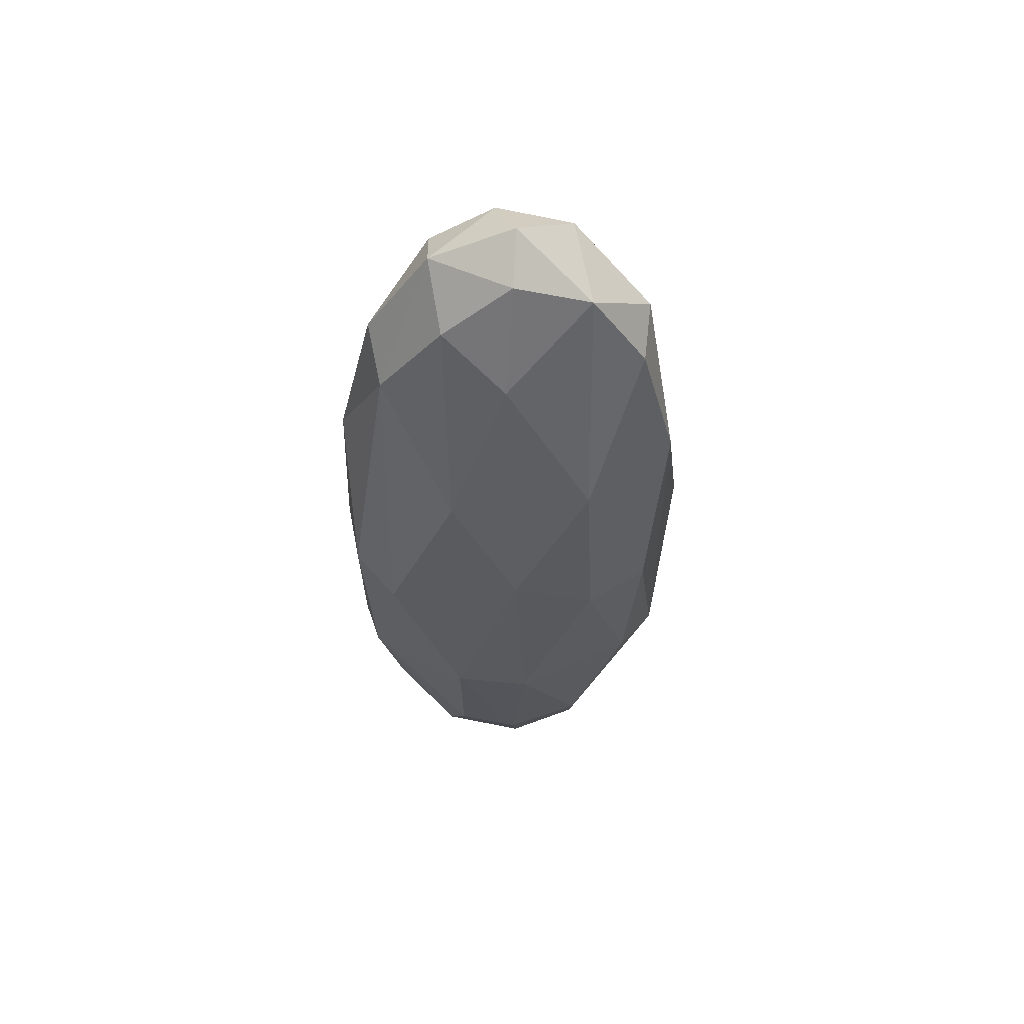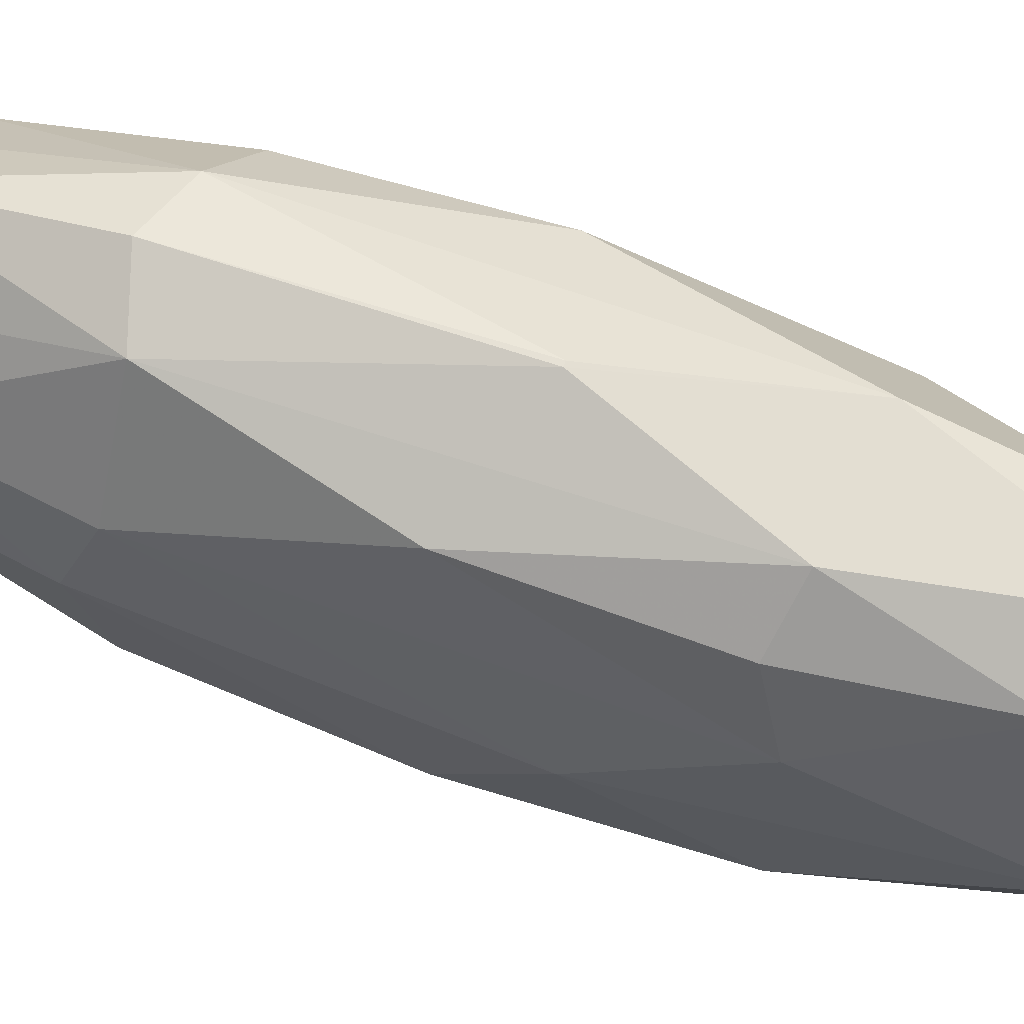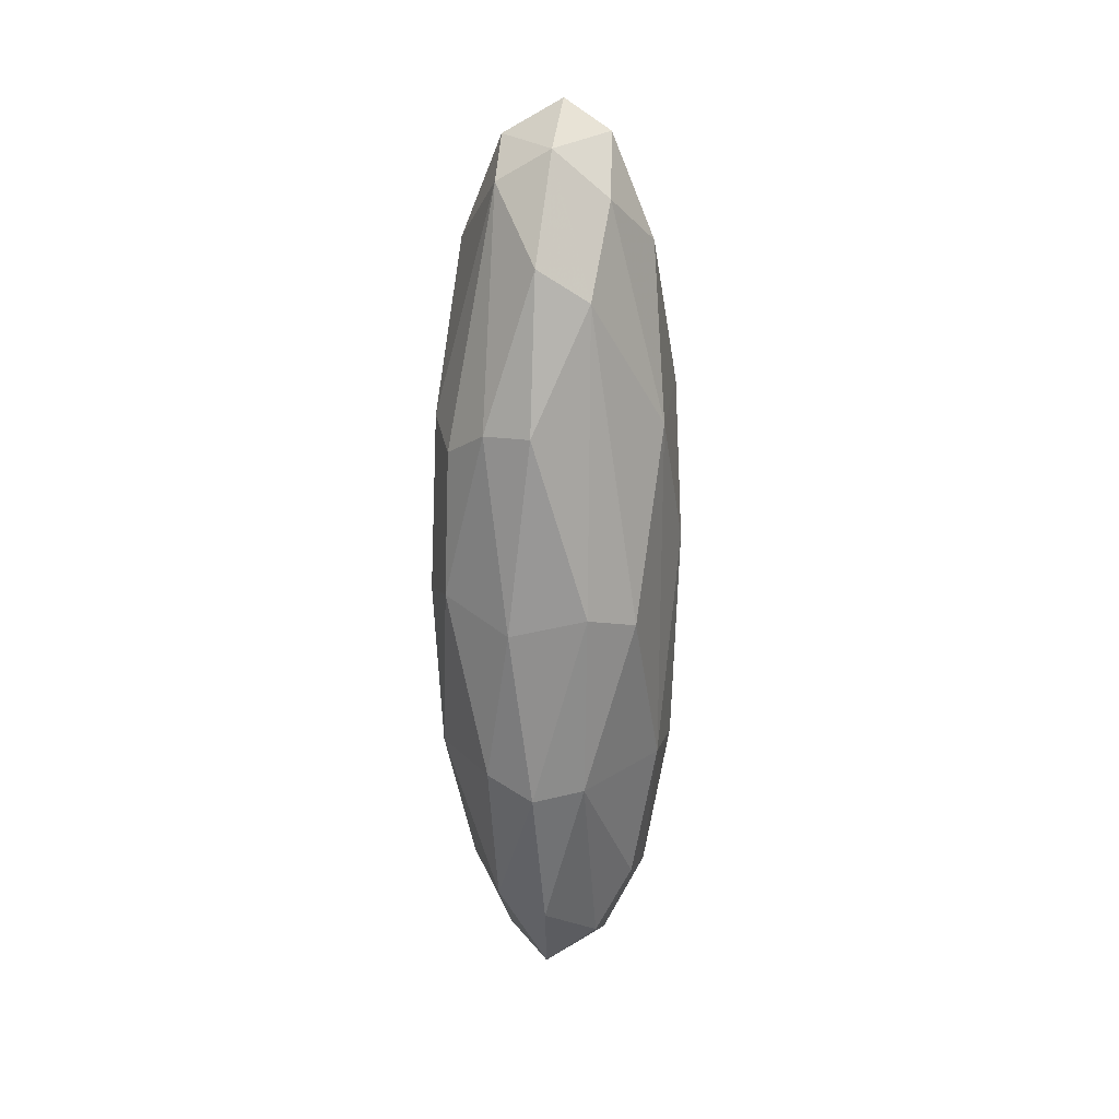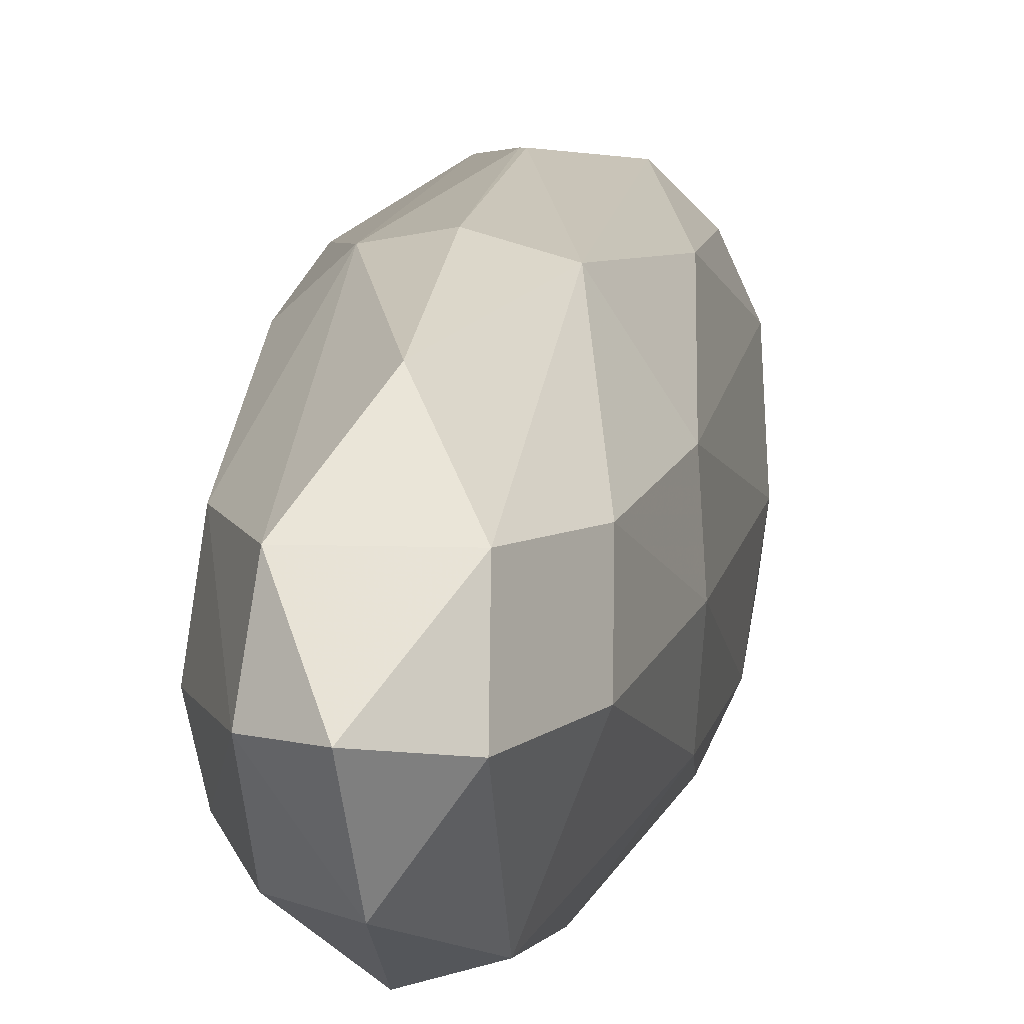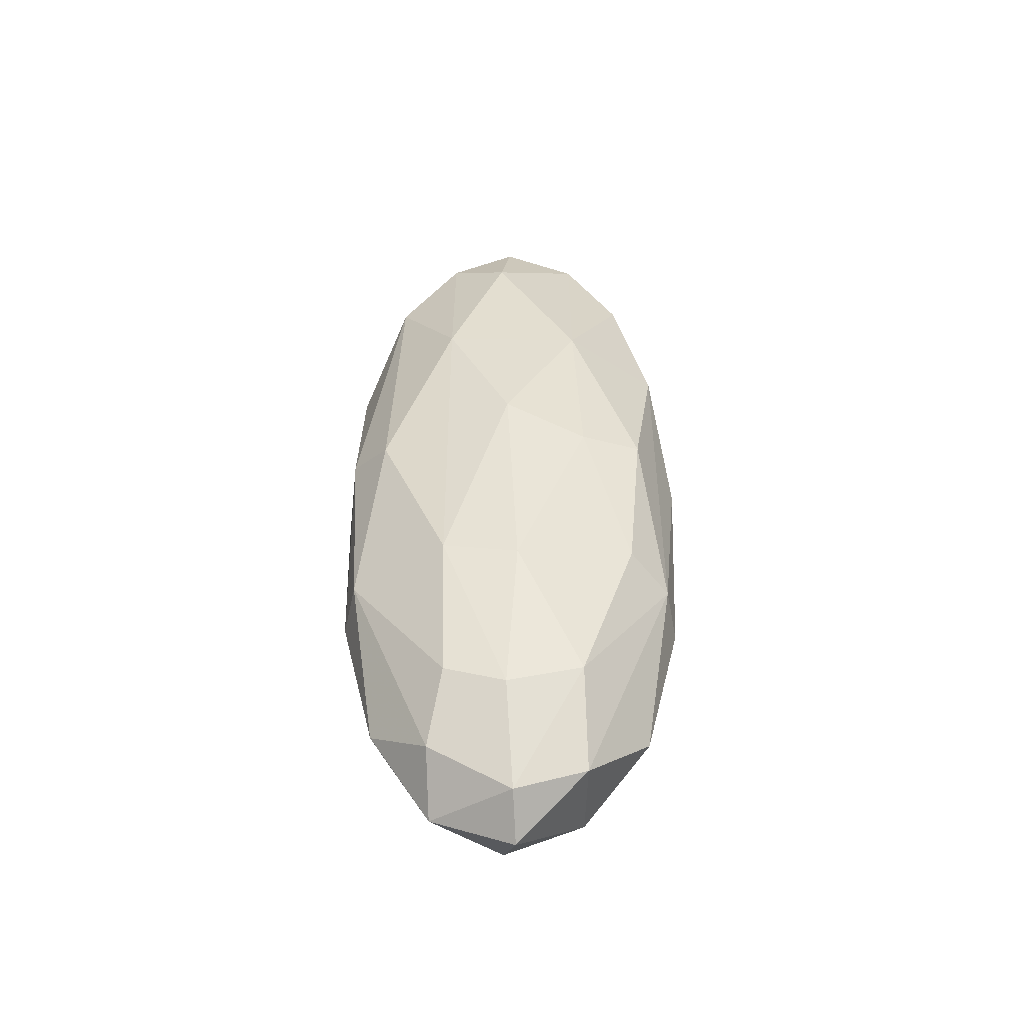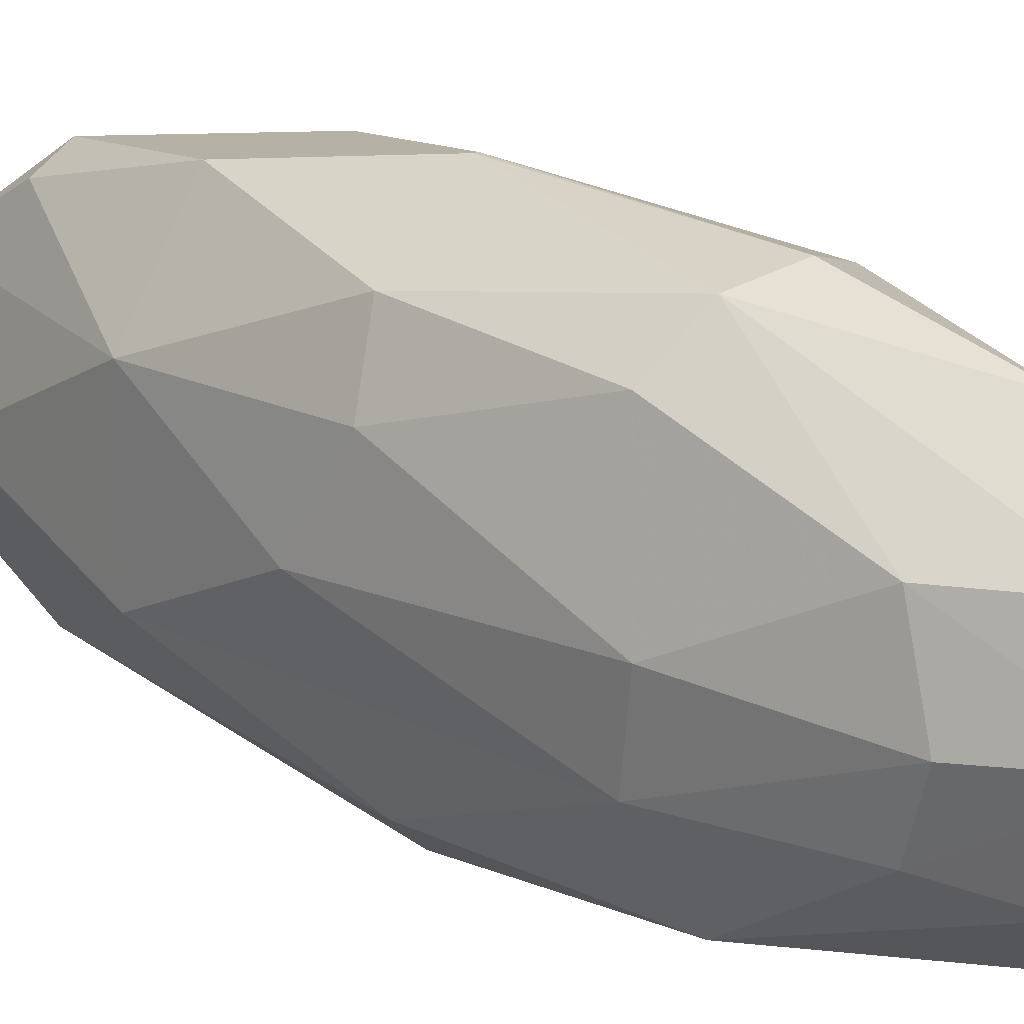
<metadata>
{"format":"obj","ext":"obj","renderer":"f3d","projection":"perspective","resolution":1024,"background":"white","views":[{"elev":56.4,"azim":-95.3,"up":"+Y"},{"elev":64.4,"azim":110.4,"up":"+Z"},{"elev":22.9,"azim":-172.4,"up":"+Y"},{"elev":11.9,"azim":8.2,"up":"+Z"},{"elev":-48.4,"azim":-91.0,"up":"+Y"},{"elev":19.4,"azim":-45.8,"up":"+Z"}]}
</metadata>
<code>
o convex_0
v 0.2747 -0.06237 -2.032
v 0.03345 0.2972 2.073
v -0.006814 0.2972 2.073
v -0.04708 -5.296 0.06003
v -1.415 0.4184 -0.05968
v 1.08 3.759 0.06044
v 1.321 -2.236 0.06044
v -0.5702 4.966 -0.0195
v -1.053 -0.06237 -1.549
v -0.9726 -3.605 0.7847
v 0.03345 3.84 -1.549
v -0.04708 -3.846 -1.549
v 0.6368 -1.954 1.751
v -0.5299 3.598 1.429
v 1.039 0.177 -1.549
v 0.9992 1.747 1.429
v -1.053 0.01534 1.55
v -0.9726 -3.645 -0.7438
v 0.03345 -3.846 1.549
v 1.039 -3.926 -0.05968
v -1.053 3.839 -0.14
v 0.5566 4.645 0.7446
v 0.5566 4.563 -0.8242
v 0.5163 -3.645 -1.428
v 1.402 0.781 -0.0195
v -0.5299 3.477 -1.468
v 0.03345 3.84 1.549
v -1.254 1.988 0.7852
v 1.241 -1.954 0.8249
v 0.5566 -4.571 0.8249
v -0.5299 -1.995 1.831
v 0.9992 1.787 -1.428
v -0.5702 0.1366 -1.951
v -1.335 -2.155 0.06044
v 1.241 -1.995 -0.8242
v -1.254 1.988 -0.7844
v -0.5299 -1.995 -1.83
v 0.03317 -4.933 -0.8647
v -0.5702 -4.973 0.02026
v 0.03345 2.149 -1.951
v -0.04708 5.289 0.06003
v -0.5299 1.987 1.831
v 1.241 1.988 -0.8242
v 0.5566 1.867 1.831
v -1.335 -0.1038 0.8655
v -0.04708 4.927 -0.8647
v 0.5566 -1.874 -1.83
v -0.5299 4.604 0.8249
v -1.254 -1.995 -0.7844
v 0.5968 -4.933 -0.05968
v -0.4897 -4.651 0.8249
v 1.241 1.988 0.8249
v 1.039 -0.1028 1.55
v 0.03345 -2.155 1.952
v 0.5566 2.109 -1.79
v 0.7176 3.316 1.308
v 0.5968 4.925 -0.09985
v 0.03345 -2.115 -1.951
v -0.5702 -4.409 -0.9045
v -0.6507 4.403 -0.784
v 0.9992 -3.564 0.7446
v -1.053 -3.887 -0.05968
v 1.321 -0.02196 -0.9049
v -1.013 -1.833 1.389
f 45 34 64
f 7 25 29
f 13 19 30
f 9 26 33
f 7 20 35
f 20 24 35
f 26 9 36
f 5 28 36
f 28 21 36
f 9 33 37
f 12 24 38
f 38 4 39
f 26 11 40
f 1 33 40
f 33 26 40
f 3 2 42
f 2 27 42
f 27 14 42
f 28 17 42
f 14 28 42
f 31 3 42
f 17 31 42
f 23 6 43
f 6 25 43
f 32 23 43
f 2 13 44
f 27 2 44
f 28 5 45
f 17 28 45
f 5 34 45
f 23 11 46
f 11 26 46
f 8 41 46
f 1 15 47
f 15 35 47
f 35 24 47
f 8 21 48
f 14 27 48
f 27 22 48
f 28 14 48
f 21 28 48
f 41 8 48
f 22 41 48
f 34 5 49
f 5 36 49
f 36 9 49
f 9 37 49
f 37 18 49
f 24 20 50
f 30 4 50
f 20 30 50
f 4 38 50
f 38 24 50
f 4 30 51
f 30 19 51
f 31 10 51
f 19 31 51
f 10 39 51
f 39 4 51
f 25 6 52
f 29 25 52
f 29 52 53
f 13 29 53
f 44 13 53
f 16 44 53
f 52 16 53
f 2 3 54
f 13 2 54
f 19 13 54
f 3 31 54
f 31 19 54
f 15 1 55
f 11 23 55
f 32 15 55
f 23 32 55
f 40 11 55
f 1 40 55
f 6 22 56
f 22 27 56
f 44 16 56
f 27 44 56
f 52 6 56
f 16 52 56
f 22 6 57
f 6 23 57
f 41 22 57
f 23 46 57
f 46 41 57
f 24 12 58
f 33 1 58
f 12 37 58
f 37 33 58
f 1 47 58
f 47 24 58
f 37 12 59
f 18 37 59
f 12 38 59
f 39 18 59
f 38 39 59
f 21 8 60
f 26 36 60
f 36 21 60
f 46 26 60
f 8 46 60
f 20 7 61
f 29 13 61
f 7 29 61
f 13 30 61
f 30 20 61
f 10 34 62
f 39 10 62
f 18 39 62
f 34 49 62
f 49 18 62
f 25 7 63
f 15 32 63
f 7 35 63
f 35 15 63
f 43 25 63
f 32 43 63
f 31 17 64
f 10 31 64
f 34 10 64
f 17 45 64

</code>
